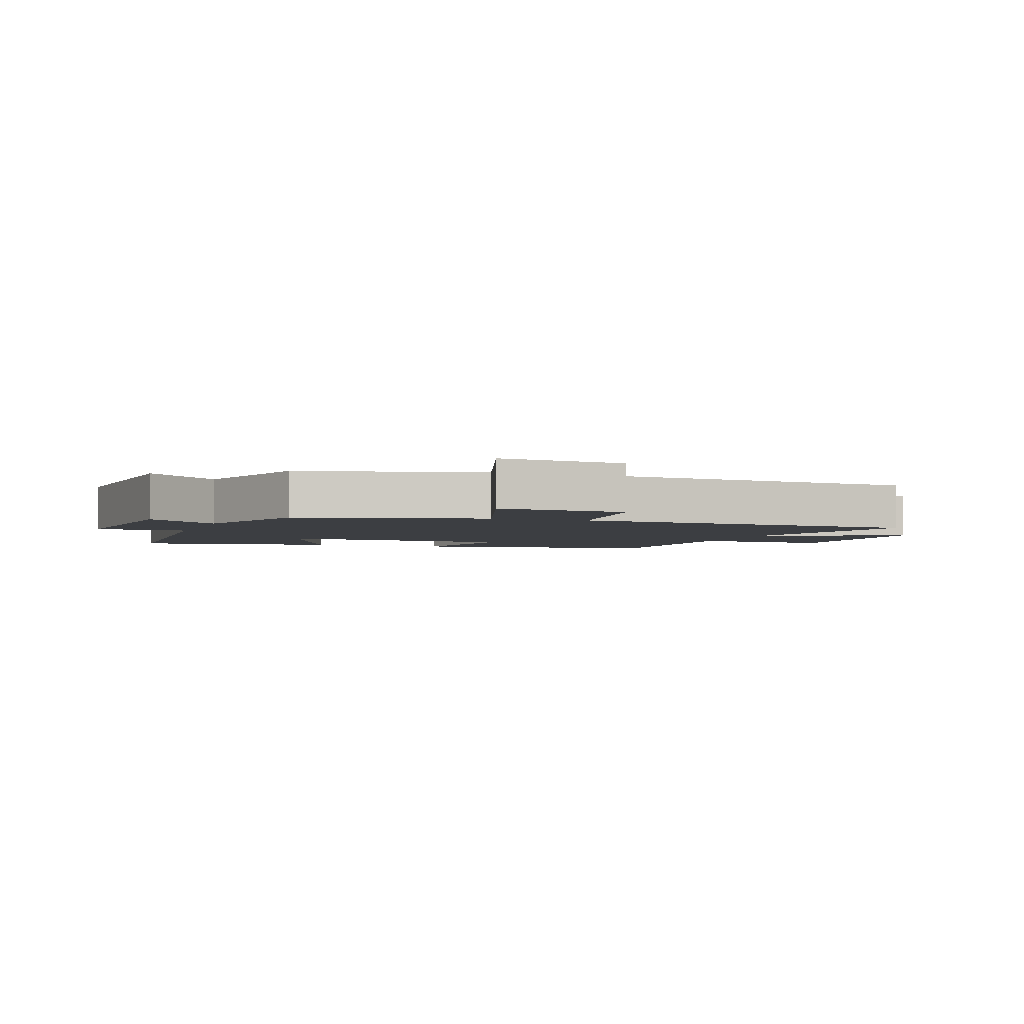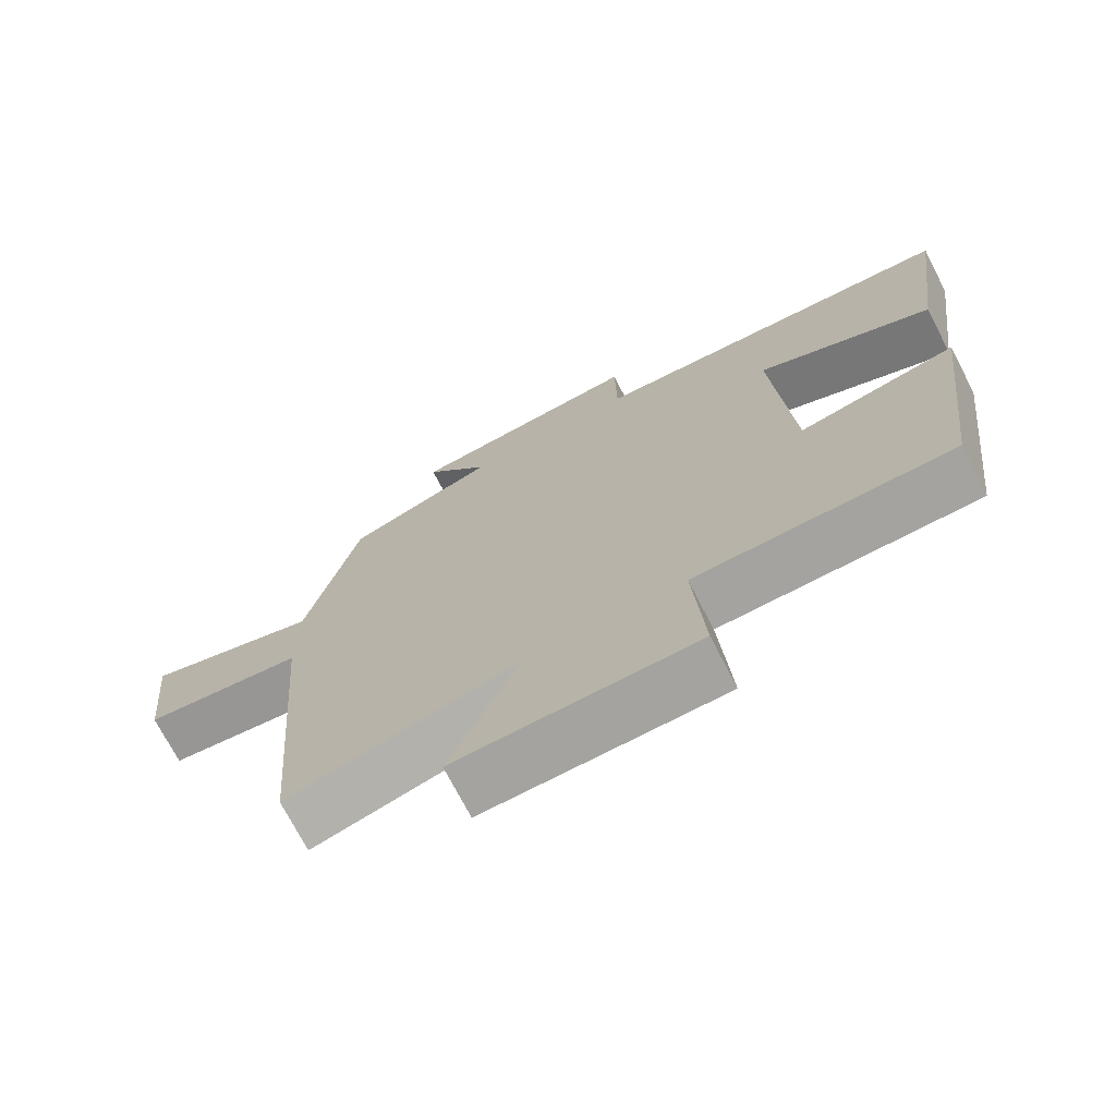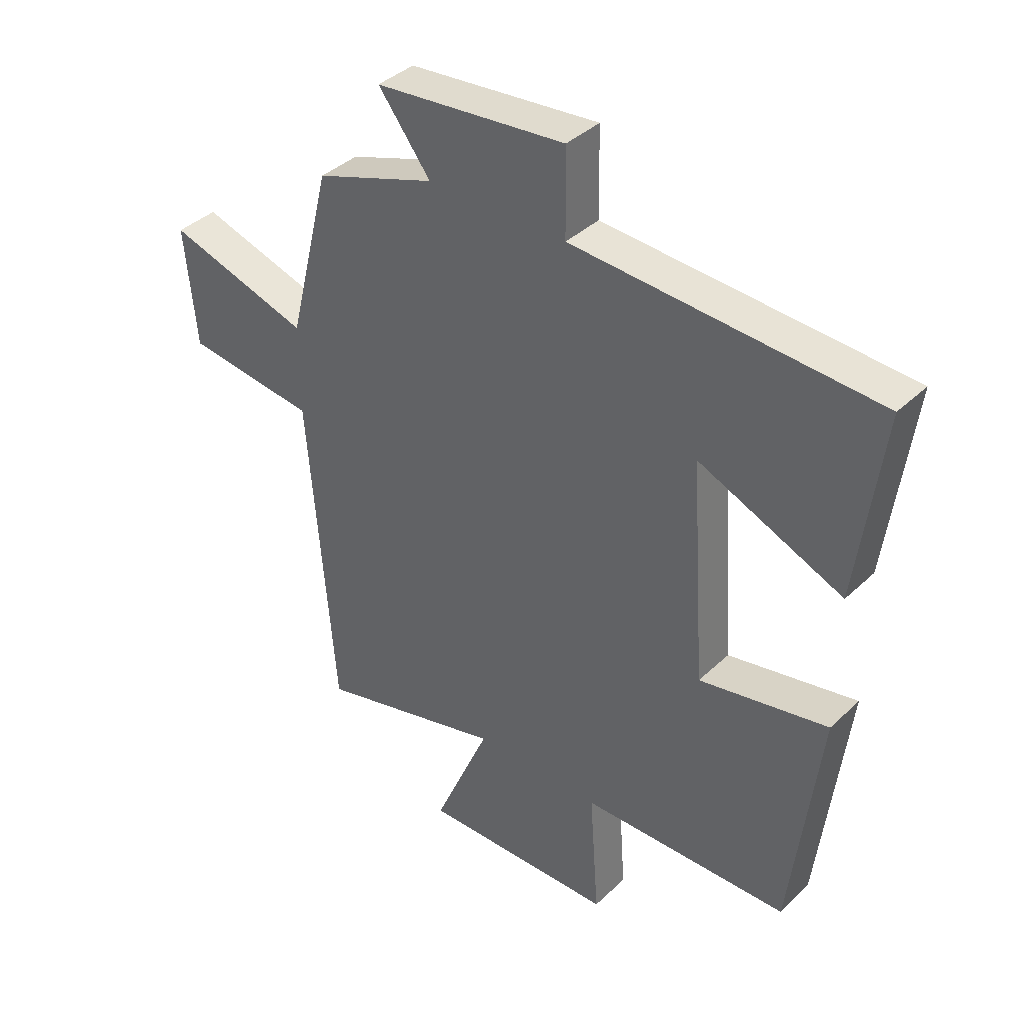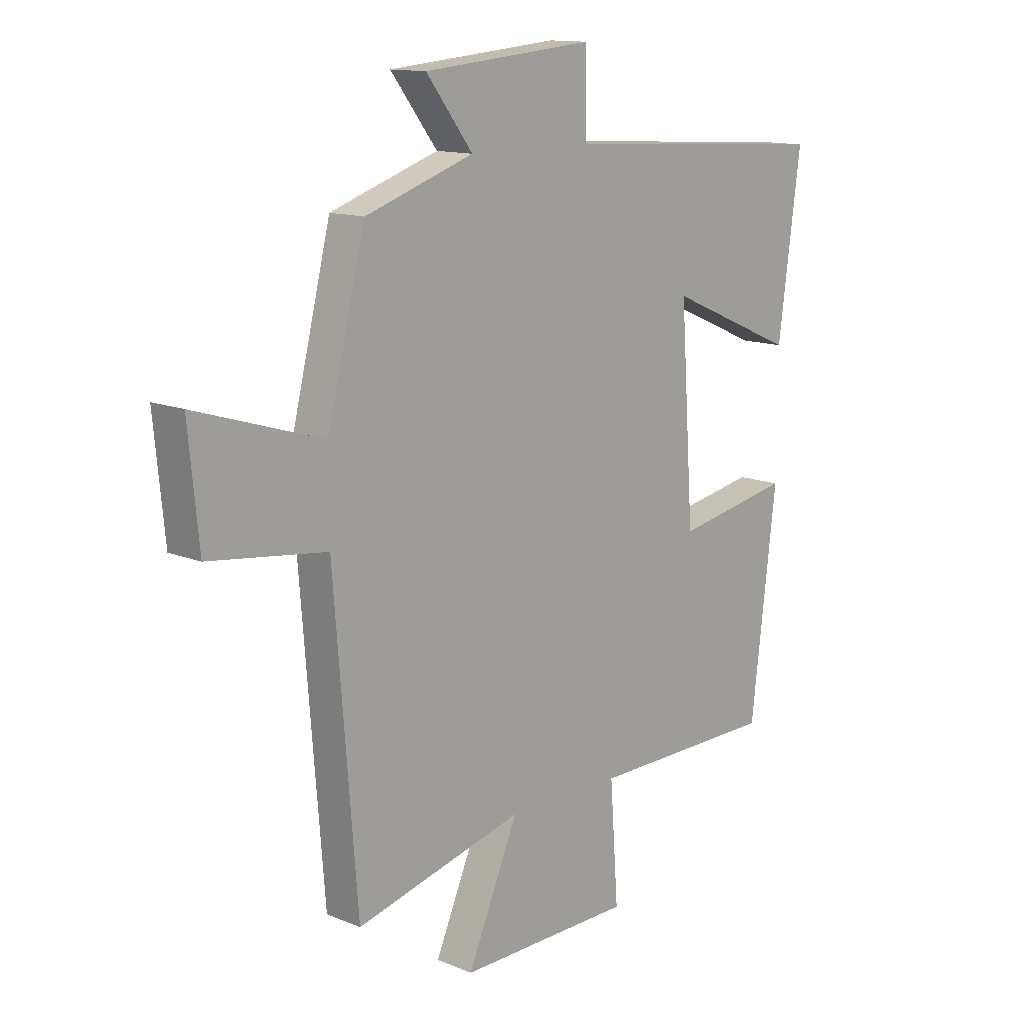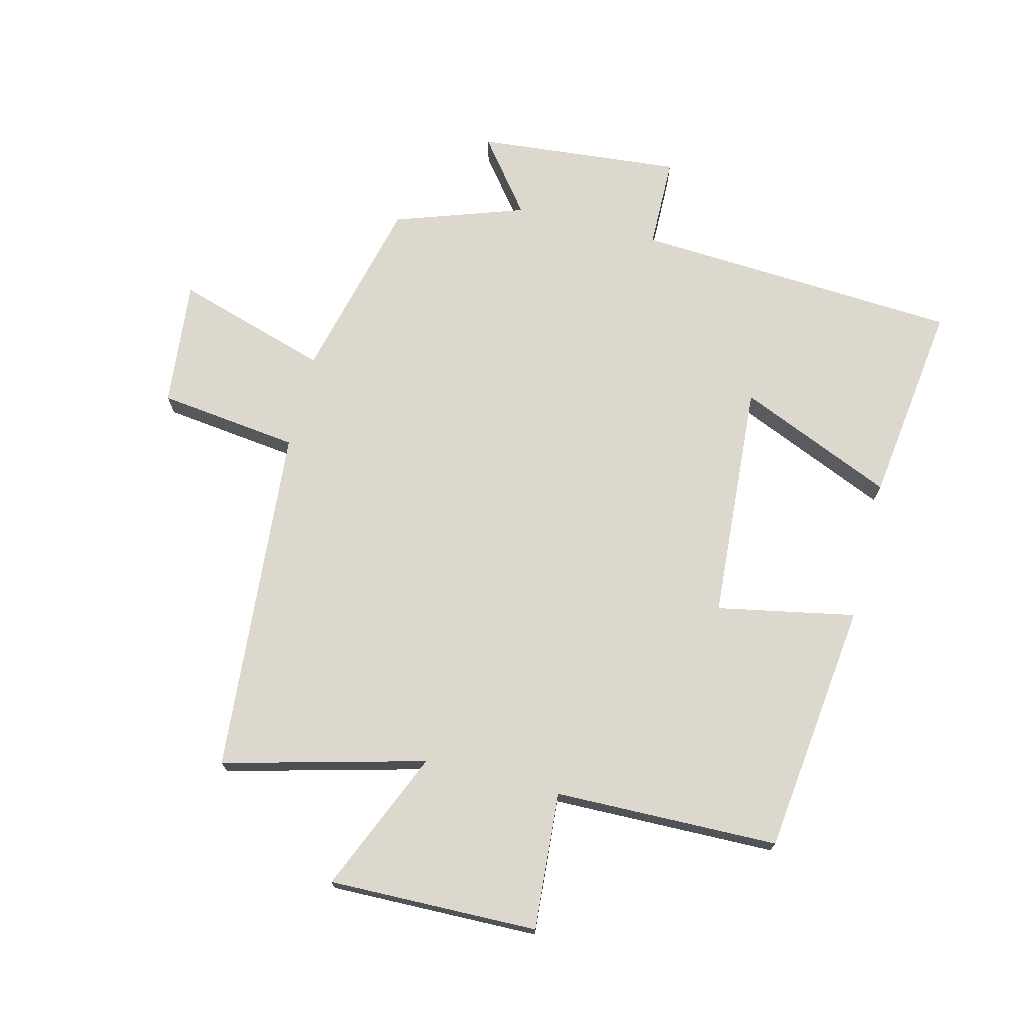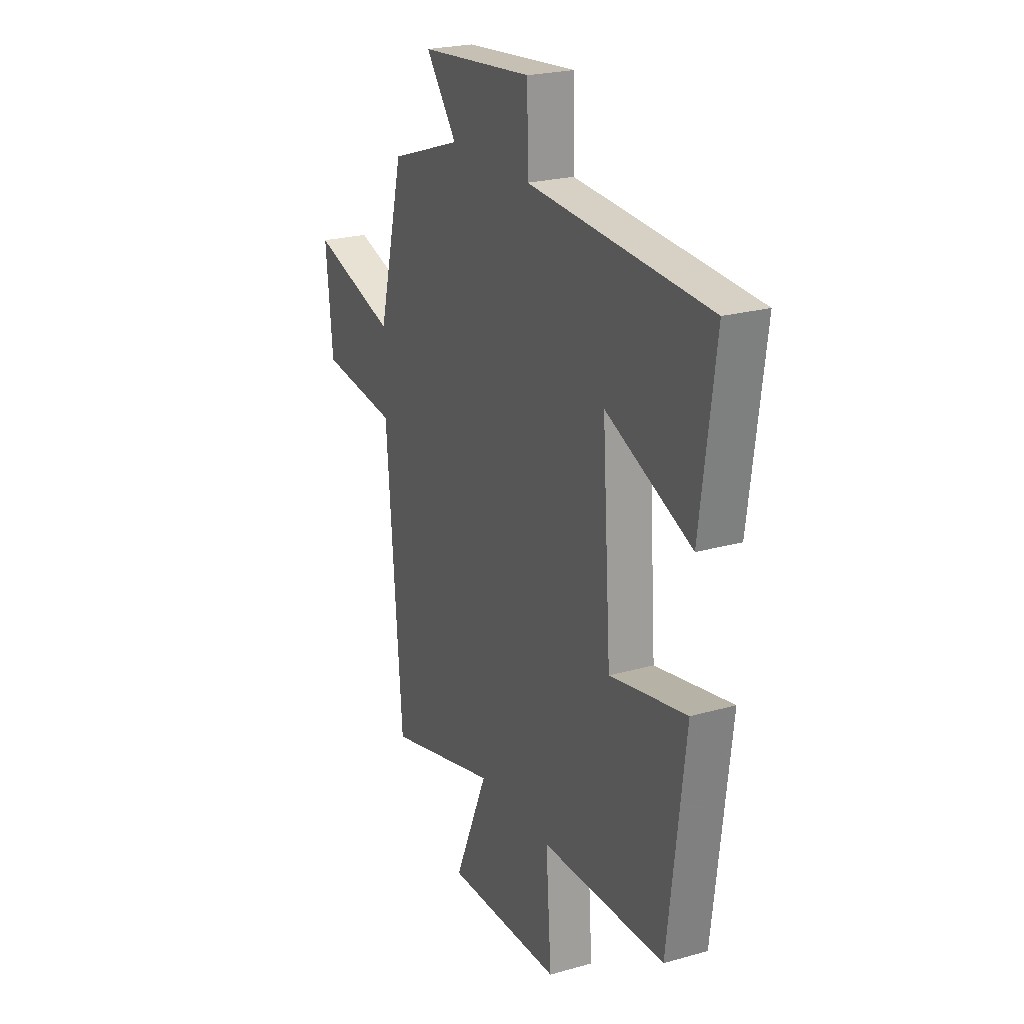
<metadata>
{"format":"obj","ext":"obj","renderer":"f3d","projection":"perspective","resolution":1024,"background":"white","views":[{"elev":-3.3,"azim":70.6,"up":"+Y"},{"elev":-72.3,"azim":-152.7,"up":"+Z"},{"elev":38.5,"azim":-139.8,"up":"+Z"},{"elev":13.2,"azim":133.3,"up":"+Z"},{"elev":72.3,"azim":-166.0,"up":"+Y"},{"elev":23.2,"azim":-115.7,"up":"+Z"}]}
</metadata>
<code>
v 0.427 0.07 0.429
v 0.5 0.07 0.134
v 0.745 0.07 0.21
v 0.725 0.07 0.006
v 0.5 0.07 -0.022
v 0.455 0.07 -0.584
v 0.131 0.07 -0.5
v 0.229 0.07 -0.727
v -0.107 0.07 -0.721
v -0.091 0.07 -0.5
v -0.451 0.07 -0.494
v -0.5 0.07 -0.088
v -0.278 0.07 -0.131
v -0.252 0.07 0.251
v -0.5 0.07 0.144
v -0.543 0.07 0.468
v -0.021 0.07 0.5
v -0.019 0.07 0.647
v 0.309 0.07 0.617
v 0.219 0.07 0.5
v 0.427 0 0.429
v 0.5 0 0.134
v 0.745 0 0.21
v 0.725 0 0.006
v 0.5 0 -0.022
v 0.455 0 -0.584
v 0.131 0 -0.5
v 0.229 0 -0.727
v -0.107 0 -0.721
v -0.091 0 -0.5
v -0.451 0 -0.494
v -0.5 0 -0.088
v -0.278 0 -0.131
v -0.252 0 0.251
v -0.5 0 0.144
v -0.543 0 0.468
v -0.021 0 0.5
v -0.019 0 0.647
v 0.309 0 0.617
v 0.219 0 0.5
f 17 18 19 20
f 17 20 1 2
f 14 15 16 17
f 13 14 17 2
f 10 11 12 13
f 10 13 2 3
f 7 8 9 10
f 5 6 7
f 5 7 10
f 3 4 5
f 3 5 10
f 40 39 38 37
f 22 21 40 37
f 37 36 35 34
f 22 37 34 33
f 33 32 31 30
f 23 22 33 30
f 30 29 28 27
f 27 26 25
f 30 27 25
f 25 24 23
f 30 25 23
f 1 21 22 2
f 2 22 23 3
f 3 23 24 4
f 4 24 25 5
f 5 25 26 6
f 6 26 27 7
f 7 27 28 8
f 8 28 29 9
f 9 29 30 10
f 10 30 31 11
f 11 31 32 12
f 12 32 33 13
f 13 33 34 14
f 14 34 35 15
f 15 35 36 16
f 16 36 37 17
f 17 37 38 18
f 18 38 39 19
f 19 39 40 20
f 20 40 21 1

</code>
